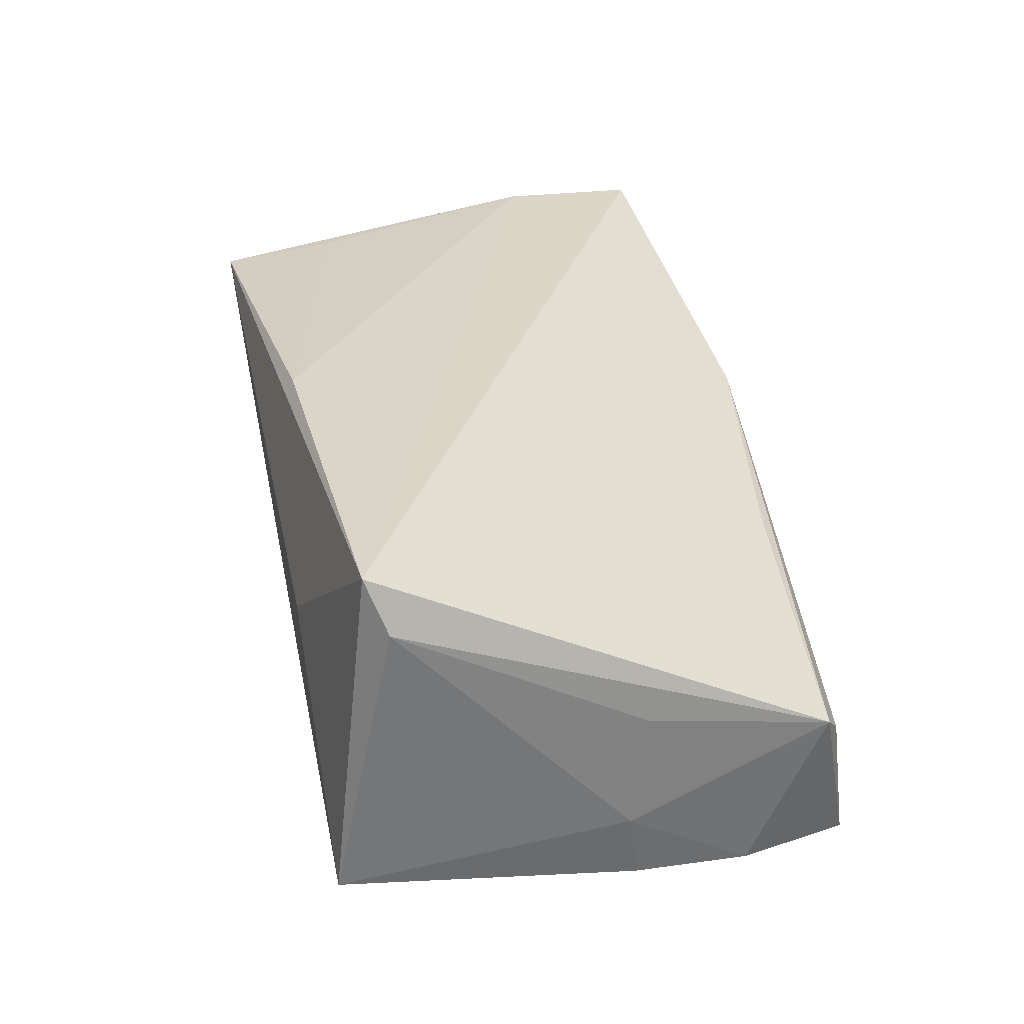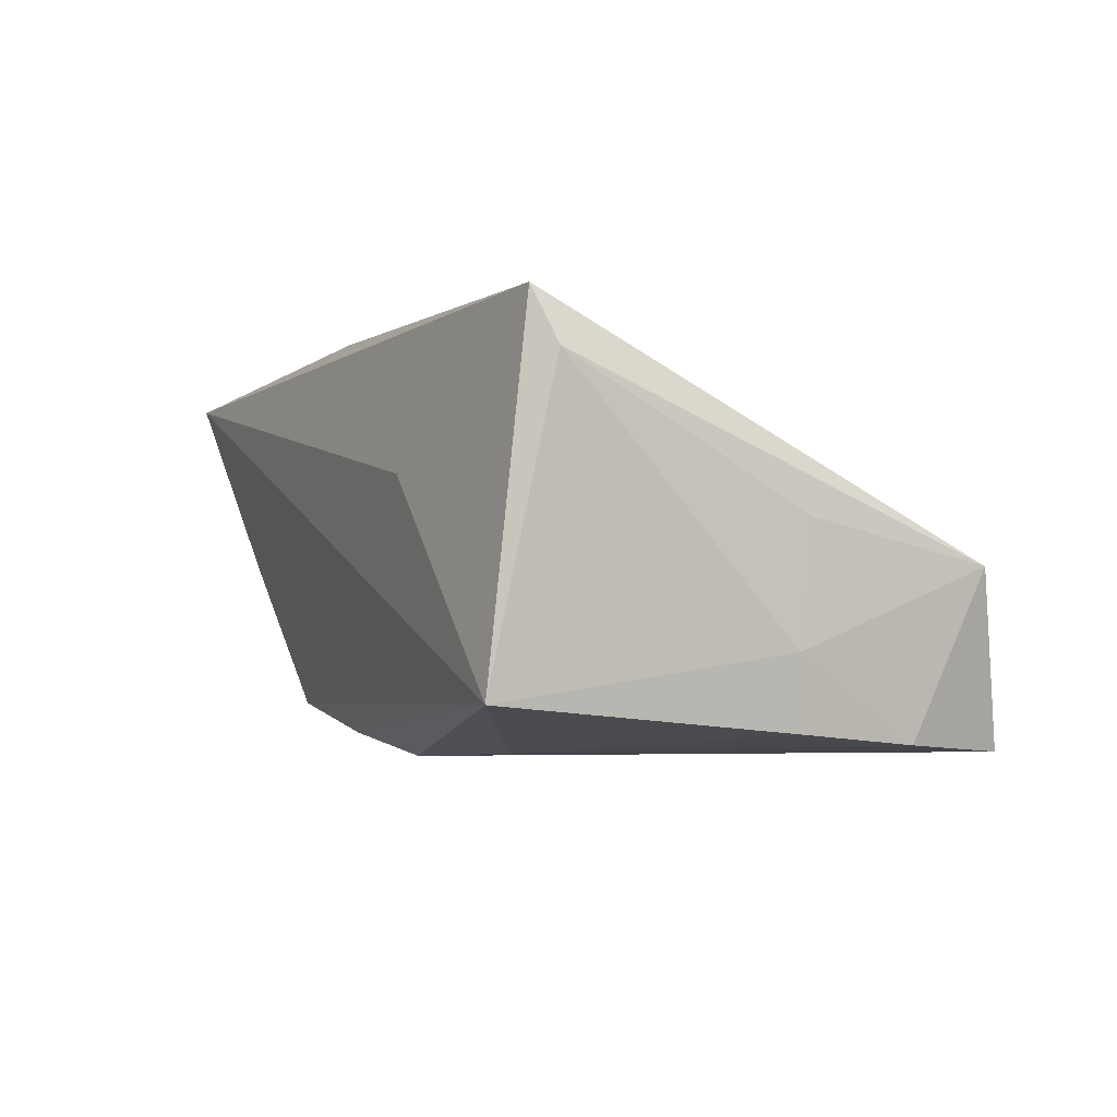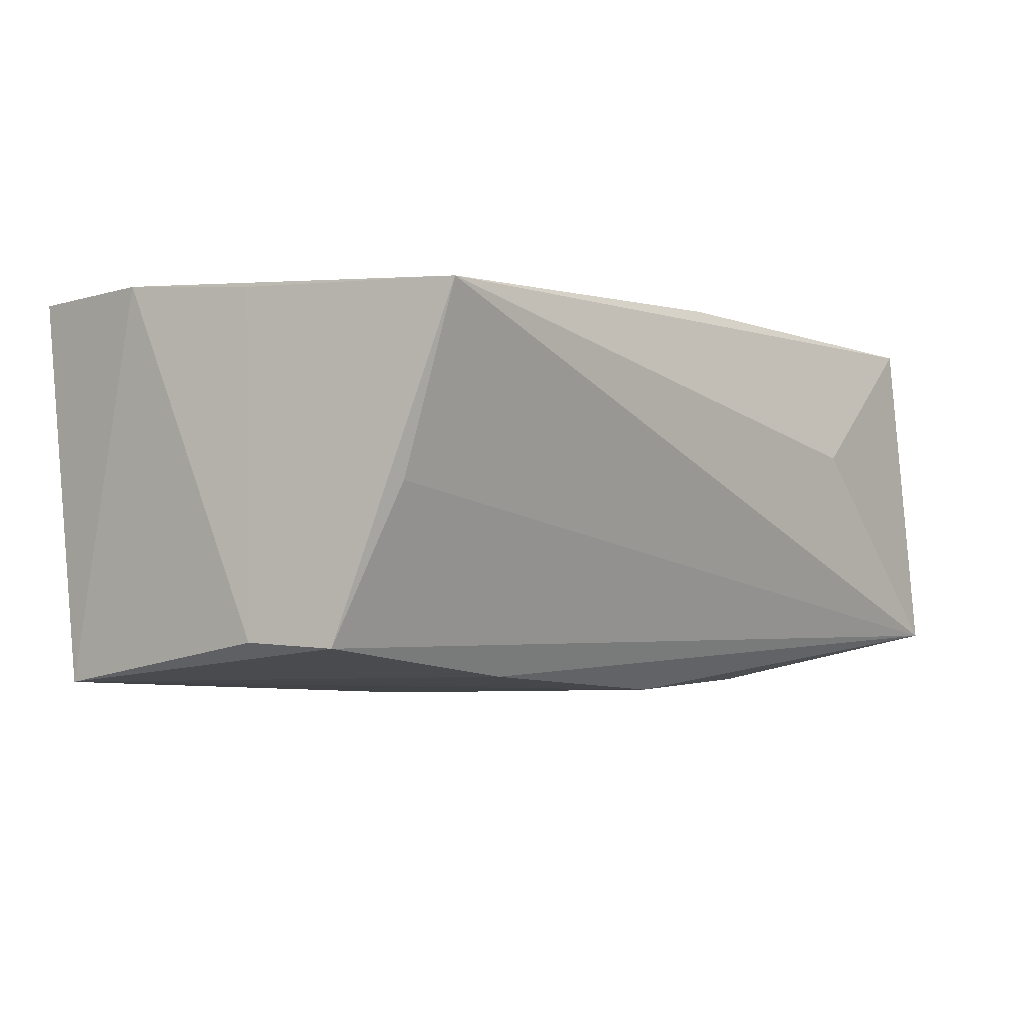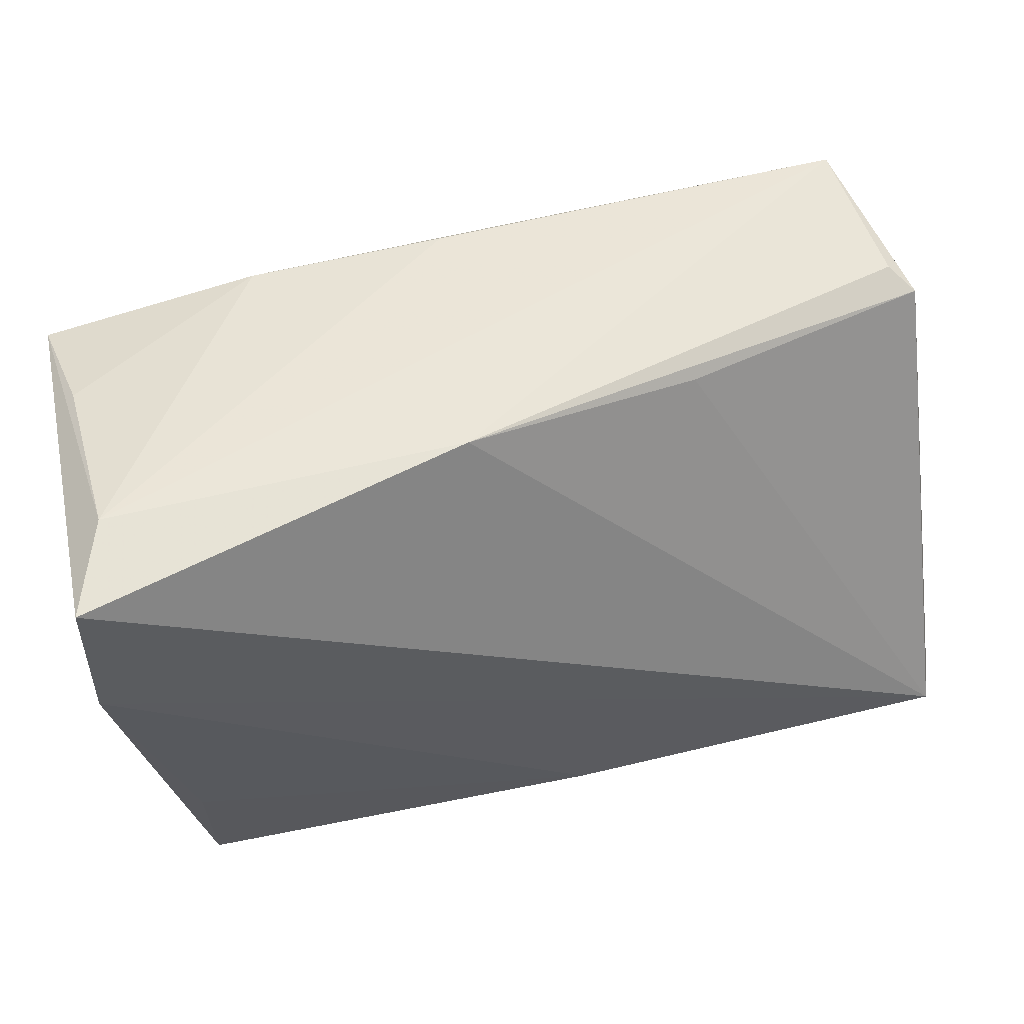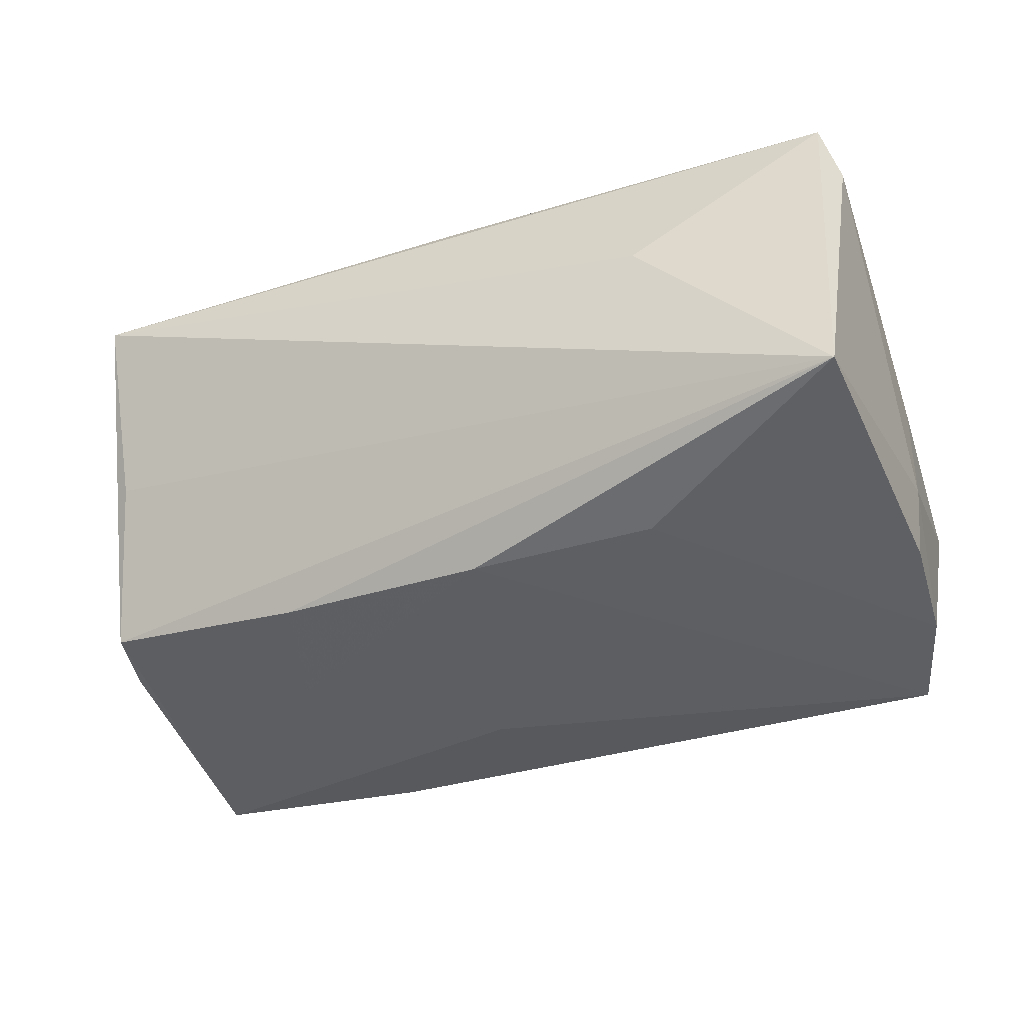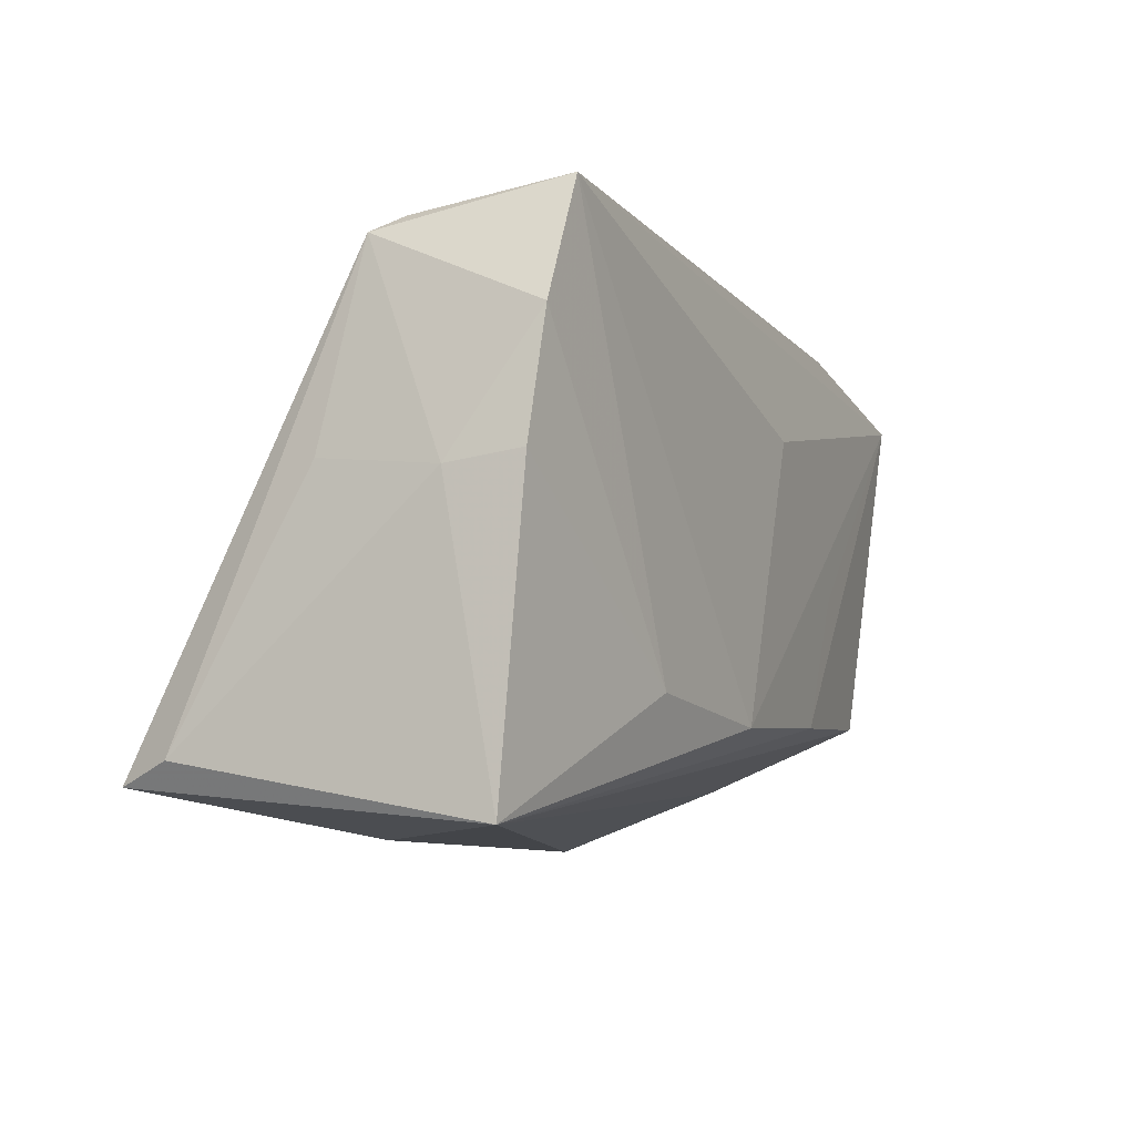
<metadata>
{"format":"obj","ext":"obj","renderer":"f3d","projection":"perspective","resolution":1024,"background":"white","views":[{"elev":29.4,"azim":77.6,"up":"+Z"},{"elev":-2.3,"azim":65.2,"up":"+Z"},{"elev":-4.6,"azim":-48.3,"up":"+Z"},{"elev":52.9,"azim":-13.8,"up":"+Y"},{"elev":-37.8,"azim":22.7,"up":"+Z"},{"elev":-8.2,"azim":114.5,"up":"+Y"}]}
</metadata>
<code>
v -0.05061 0.02339 -0.02182
v 0.004432 -0.01899 -0.02288
v -0.02544 0.02783 -0.02133
v -0.006802 0.03155 0.01281
v 0.05091 0.01708 -0.02038
v -0.04354 -0.01729 0.02192
v -0.04747 0.03071 0.01308
v -0.04289 -0.03114 0.02069
v 0.05136 -0.03042 -0.01569
v -0.05173 0.01194 0.02384
v 0.05333 0.002301 -0.01086
v 0.02131 0.02744 0.00669
v -0.02633 -0.001684 -0.02186
v -0.04898 -0.006016 -0.01744
v -0.04585 -0.01585 -0.01814
v 0.004873 -0.02773 0.02384
v -0.02079 -0.01735 -0.0212
v -0.04279 -0.02365 -0.0002726
v -0.04845 -0.004371 0.02216
v 0.05234 -0.02643 0.02384
v -0.006125 0.01413 -0.0234
v -0.002551 0.02926 -0.02068
v 0.02561 -0.01682 -0.02166
v 0.04913 0.02757 -0.004828
v -0.05149 0.02867 0.02369
v 0.05227 0.003408 -0.01901
v 0.05327 0.00389 0.002524
v 0.02964 -0.03114 0.007309
v 0.05179 0.02554 -0.002027
v 0.04658 0.0304 -0.0215
v 0.05417 -0.02407 0.01781
v -0.04847 0.02682 -0.008524
f 28 20 8
f 9 20 28
f 28 8 9
f 16 20 10
f 16 8 20
f 31 9 11
f 20 9 31
f 2 1 21
f 21 30 2
f 1 30 21
f 3 30 1
f 20 31 29
f 11 5 29
f 29 5 30
f 10 8 6
f 6 16 10
f 8 16 6
f 19 8 10
f 17 15 1
f 2 9 17
f 9 15 17
f 18 9 8
f 8 15 18
f 18 15 9
f 10 1 14
f 1 15 14
f 14 19 10
f 14 15 8
f 8 19 14
f 11 9 26
f 26 5 11
f 2 30 23
f 30 5 23
f 5 26 23
f 23 9 2
f 23 26 9
f 1 7 32
f 32 3 1
f 7 3 32
f 7 30 22
f 22 3 7
f 30 3 22
f 4 30 7
f 27 31 11
f 11 29 27
f 27 29 31
f 13 1 2
f 2 17 13
f 13 17 1
f 24 29 30
f 30 4 24
f 24 4 29
f 25 4 7
f 25 1 10
f 25 7 1
f 10 20 25
f 20 4 25
f 20 29 12
f 12 4 20
f 29 4 12

</code>
